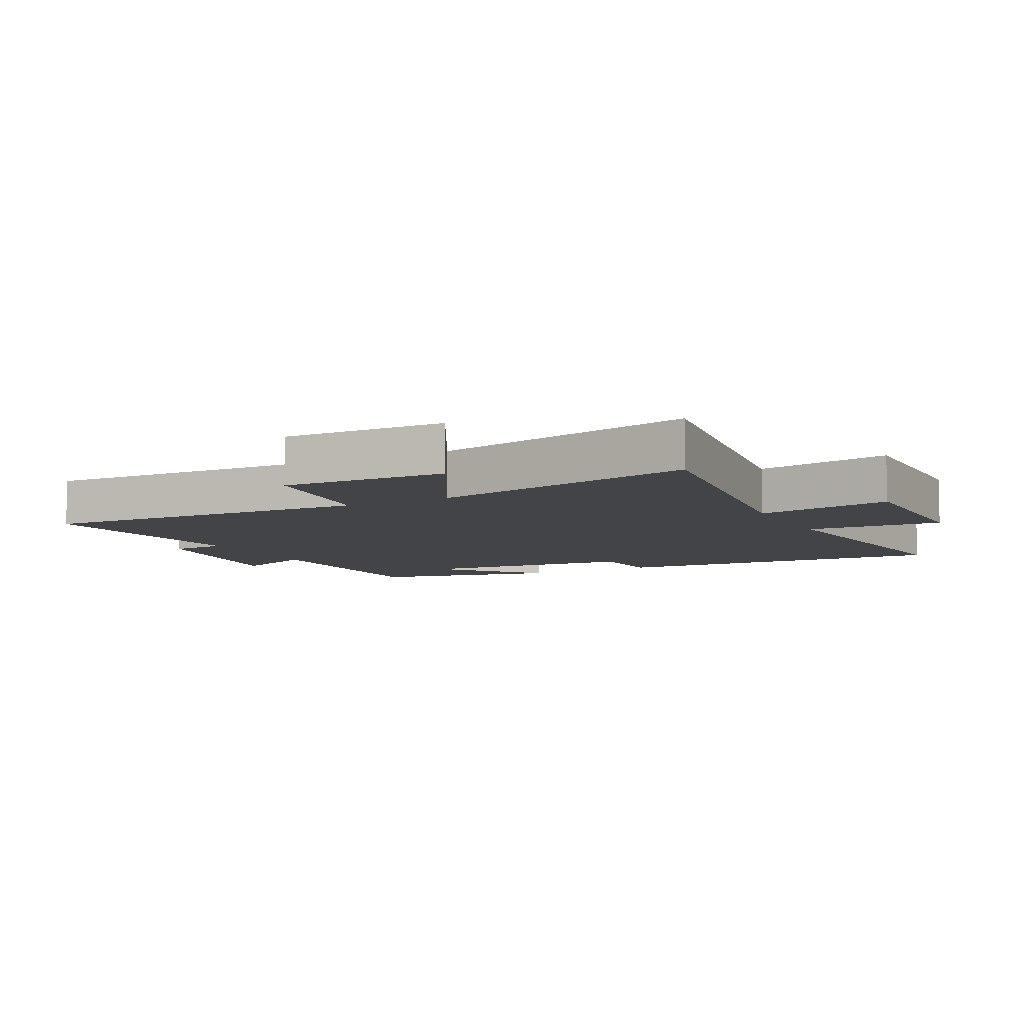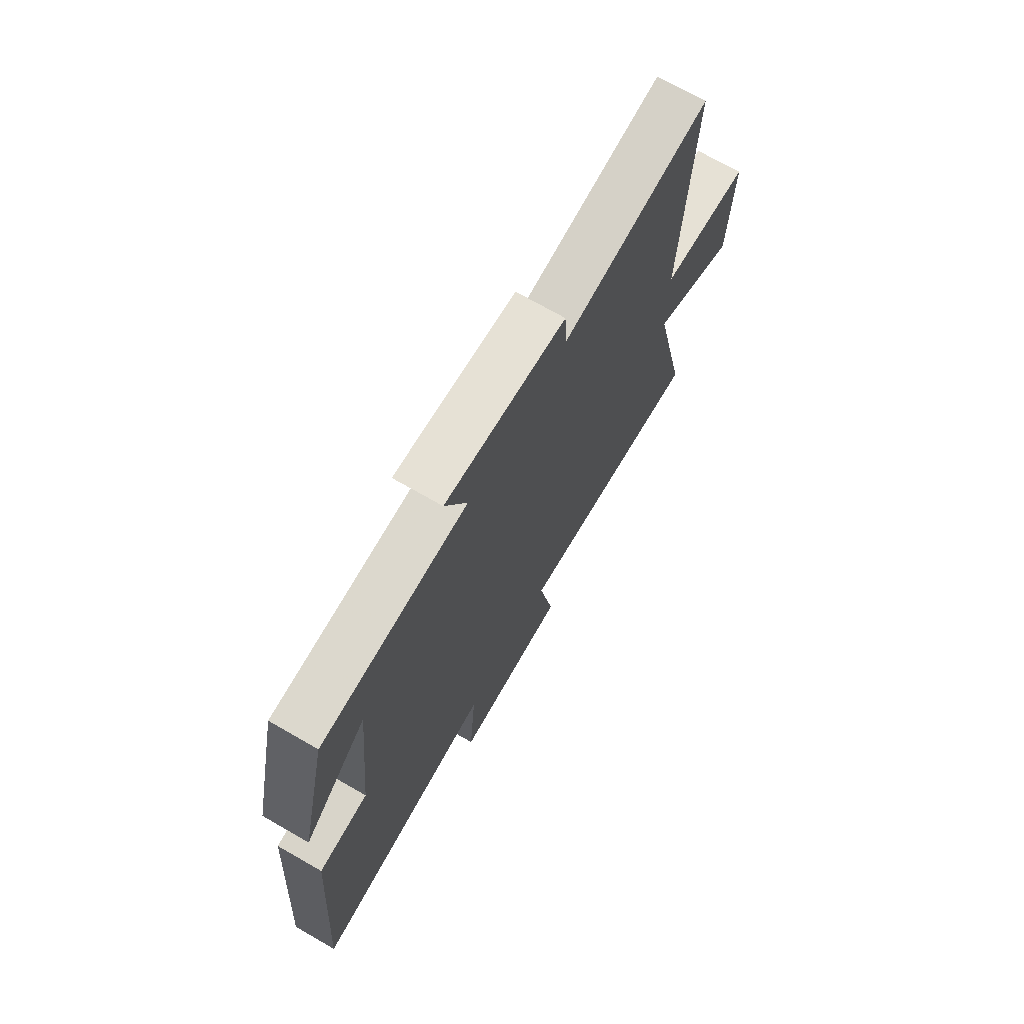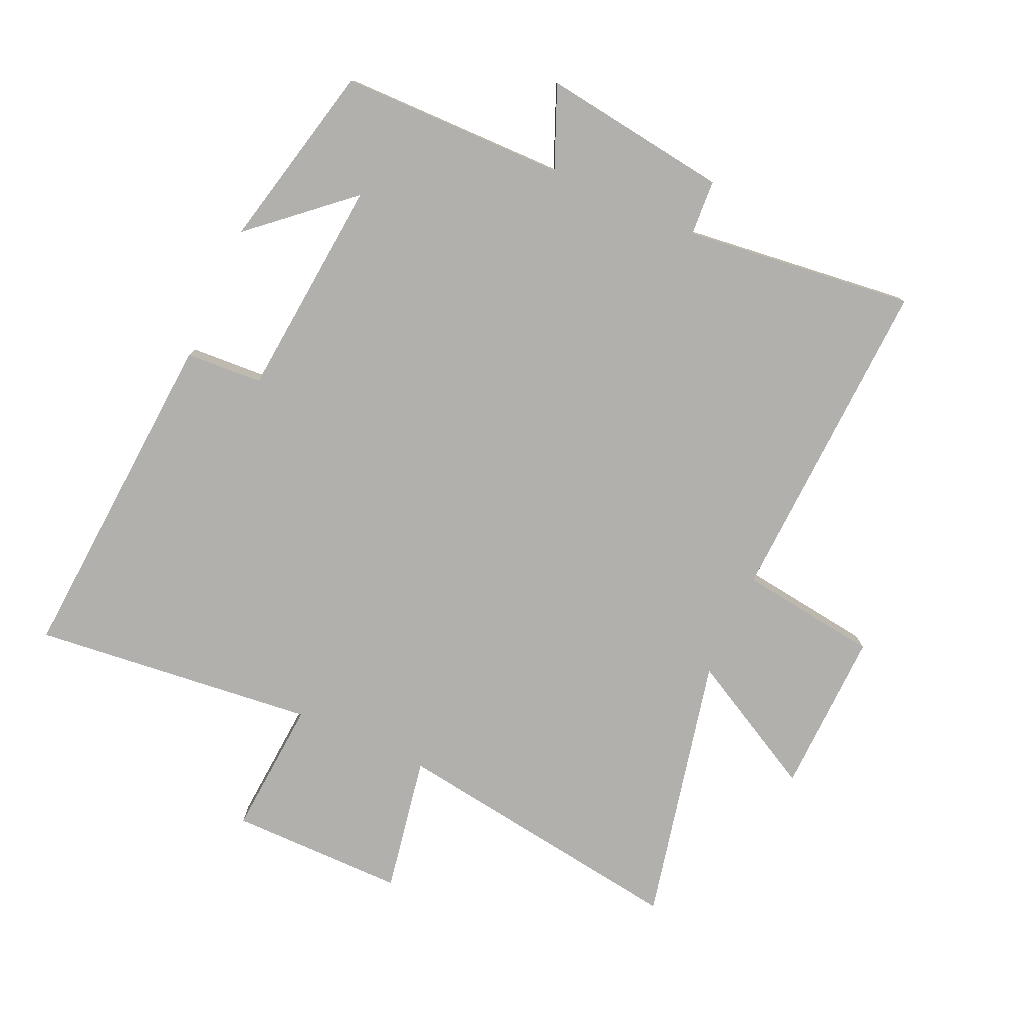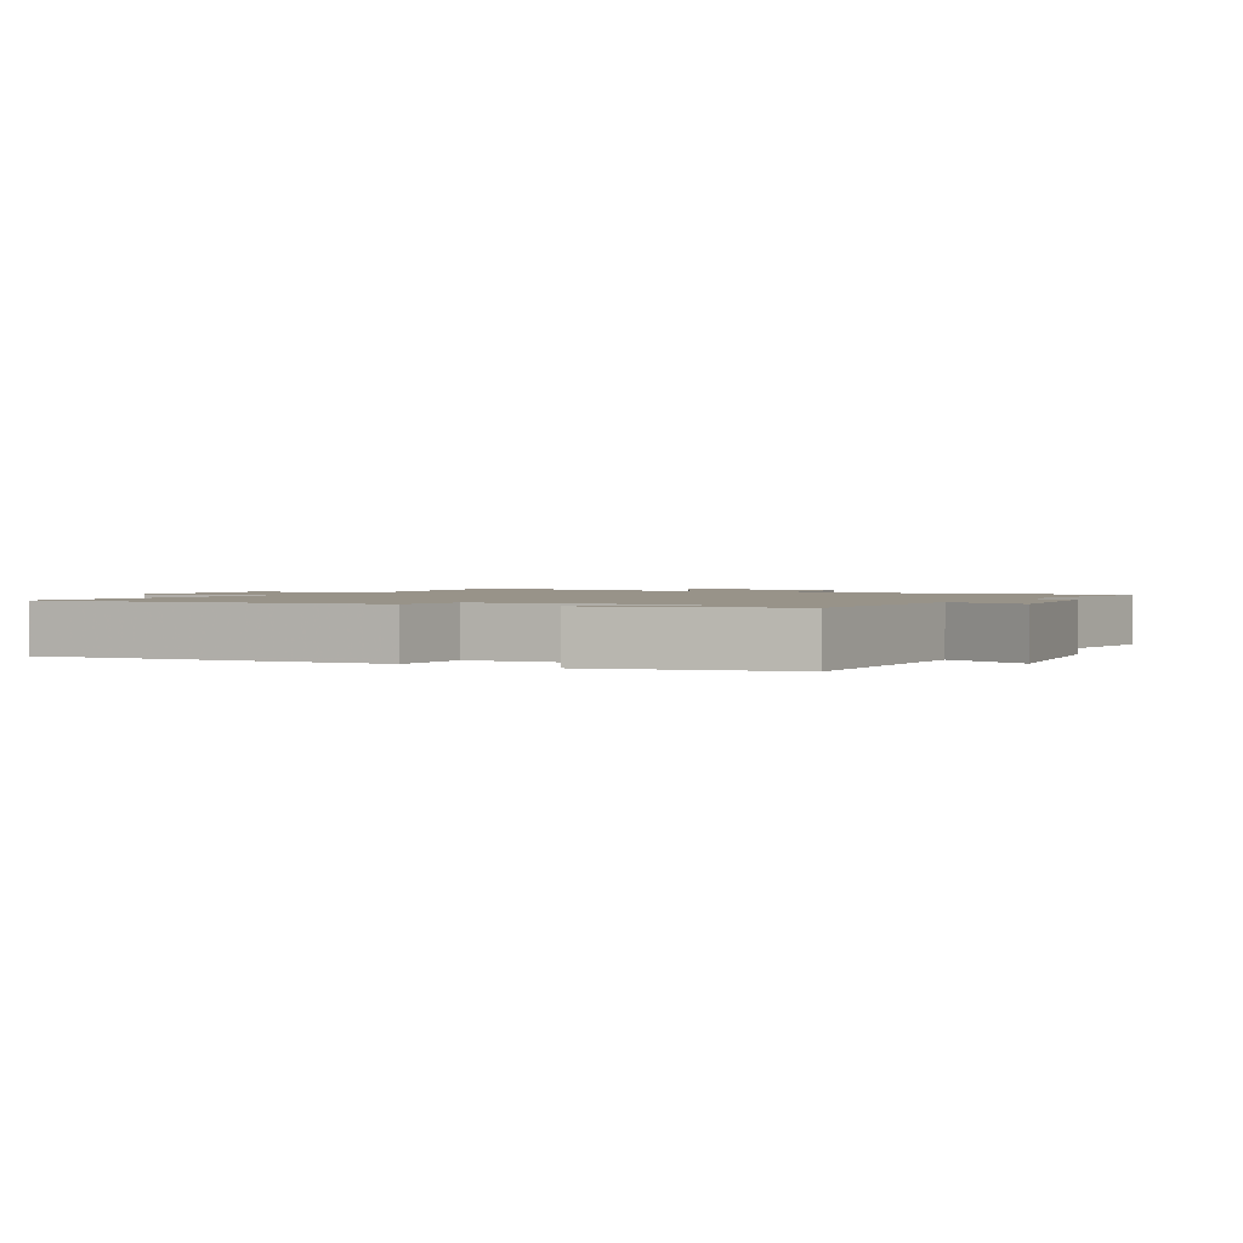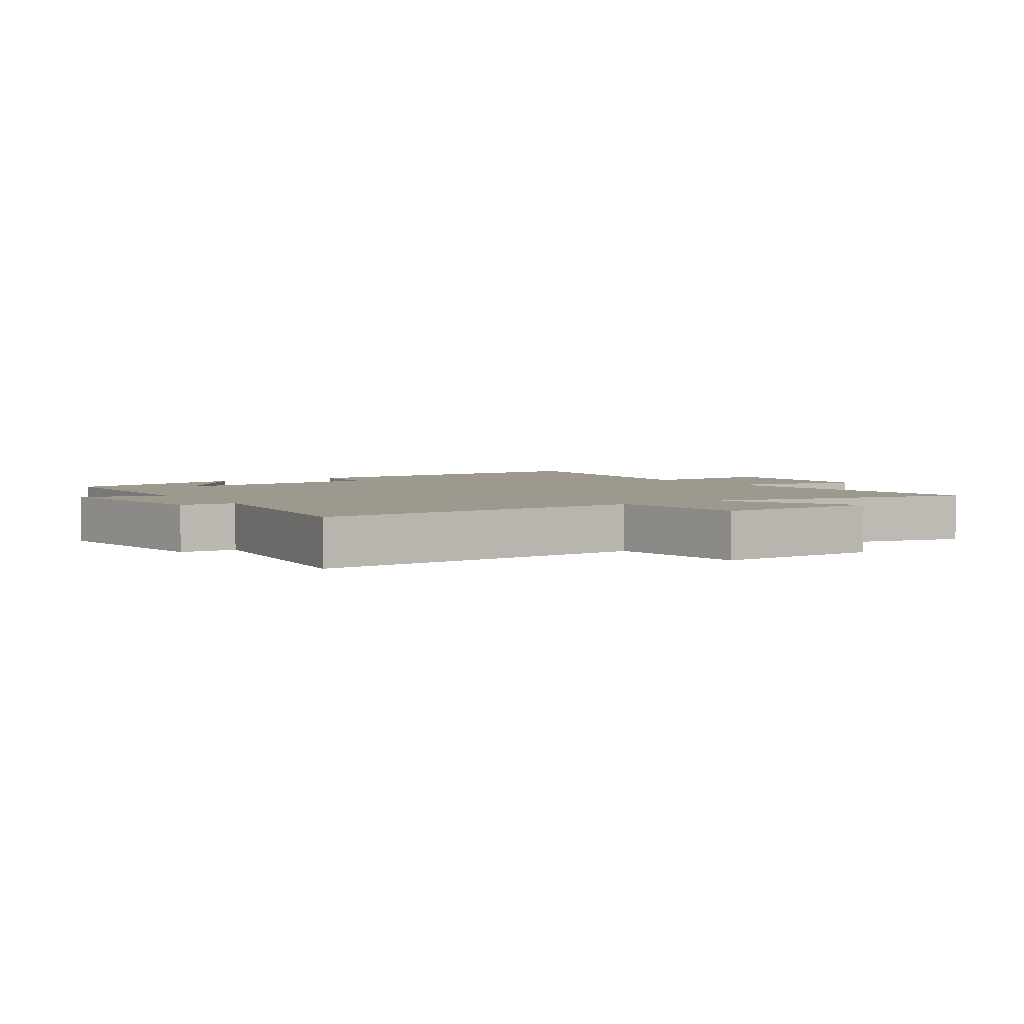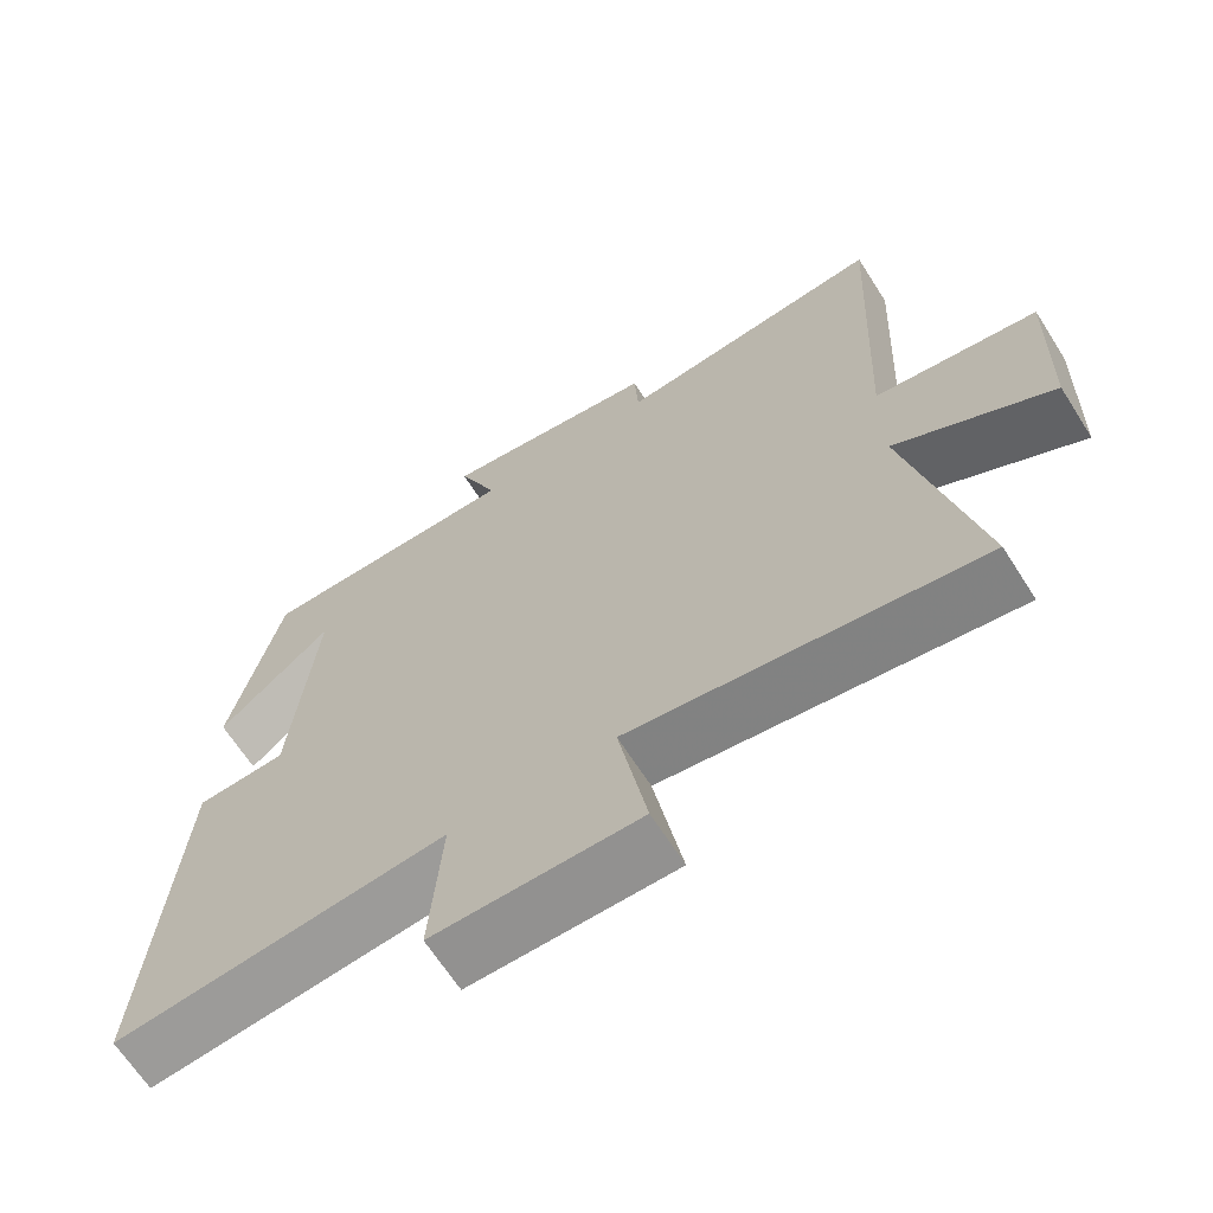
<metadata>
{"format":"obj","ext":"obj","renderer":"f3d","projection":"perspective","resolution":1024,"background":"white","views":[{"elev":-7.7,"azim":117.5,"up":"+Y"},{"elev":72.0,"azim":-60.2,"up":"+Z"},{"elev":-78.6,"azim":-24.2,"up":"+Y"},{"elev":1.6,"azim":-61.1,"up":"+Y"},{"elev":3.5,"azim":57.1,"up":"+Y"},{"elev":-66.1,"azim":32.5,"up":"+Z"}]}
</metadata>
<code>
v 0.524 0.07 0.542
v 0.5 0.07 0.023
v 0.717 0.07 -0.006
v 0.709 0.07 -0.262
v 0.5 0.07 -0.149
v 0.591 0.07 -0.567
v 0.125 0.07 -0.5
v 0.163 0.07 -0.713
v -0.111 0.07 -0.713
v -0.095 0.07 -0.5
v -0.538 0.07 -0.547
v -0.5 0.07 -0.014
v -0.38 0.07 -0.007
v -0.348 0.07 0.337
v -0.5 0.07 0.204
v -0.433 0.07 0.496
v -0.08 0.07 0.5
v -0.133 0.07 0.627
v 0.159 0.07 0.587
v 0.164 0.07 0.5
v 0.524 0 0.542
v 0.5 0 0.023
v 0.717 0 -0.006
v 0.709 0 -0.262
v 0.5 0 -0.149
v 0.591 0 -0.567
v 0.125 0 -0.5
v 0.163 0 -0.713
v -0.111 0 -0.713
v -0.095 0 -0.5
v -0.538 0 -0.547
v -0.5 0 -0.014
v -0.38 0 -0.007
v -0.348 0 0.337
v -0.5 0 0.204
v -0.433 0 0.496
v -0.08 0 0.5
v -0.133 0 0.627
v 0.159 0 0.587
v 0.164 0 0.5
f 17 18 19 20
f 16 17 20
f 14 15 16
f 14 16 20
f 13 14 20 1
f 10 11 12 13
f 7 8 9 10
f 7 10 13 1
f 5 6 7
f 2 3 4 5
f 2 5 7
f 1 2 7
f 40 39 38 37
f 40 37 36
f 36 35 34
f 40 36 34
f 21 40 34 33
f 33 32 31 30
f 30 29 28 27
f 21 33 30 27
f 27 26 25
f 25 24 23 22
f 27 25 22
f 27 22 21
f 1 21 22 2
f 2 22 23 3
f 3 23 24 4
f 4 24 25 5
f 5 25 26 6
f 6 26 27 7
f 7 27 28 8
f 8 28 29 9
f 9 29 30 10
f 10 30 31 11
f 11 31 32 12
f 12 32 33 13
f 13 33 34 14
f 14 34 35 15
f 15 35 36 16
f 16 36 37 17
f 17 37 38 18
f 18 38 39 19
f 19 39 40 20
f 20 40 21 1

</code>
